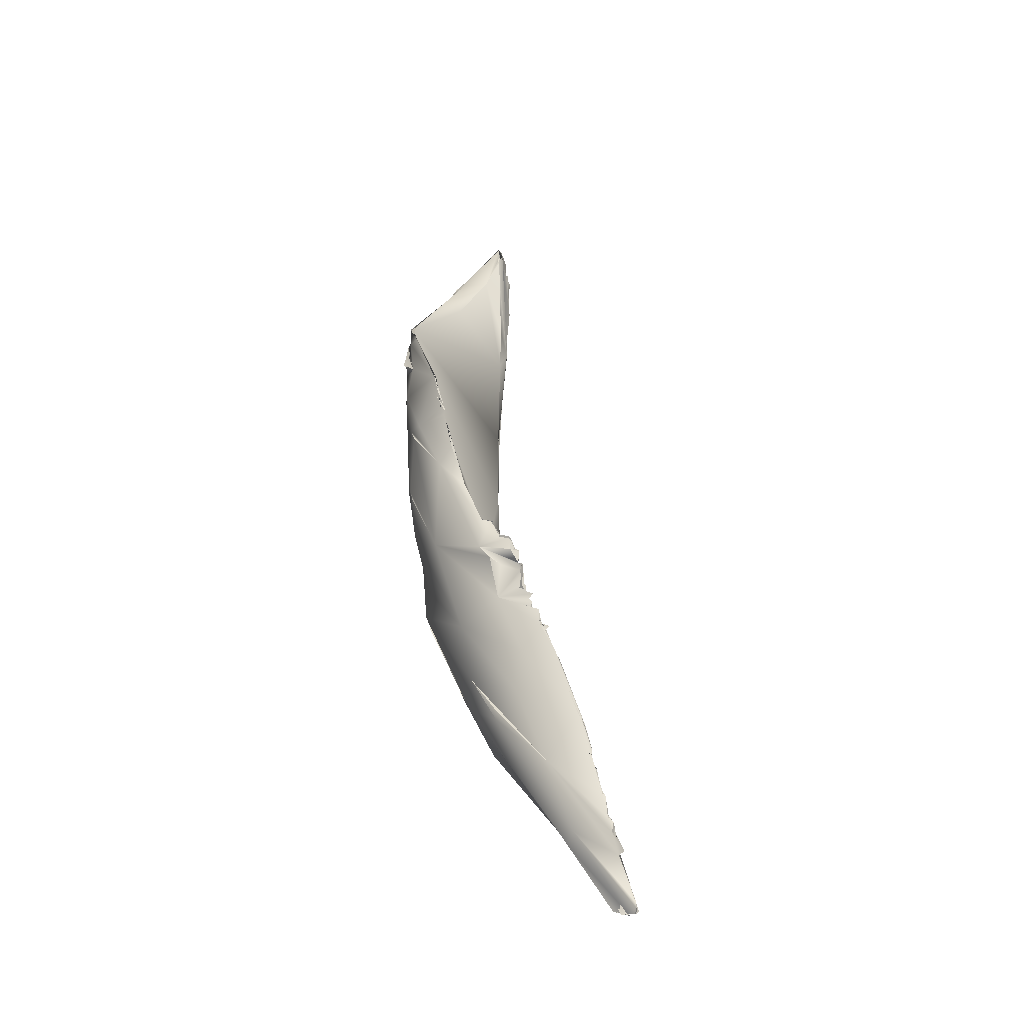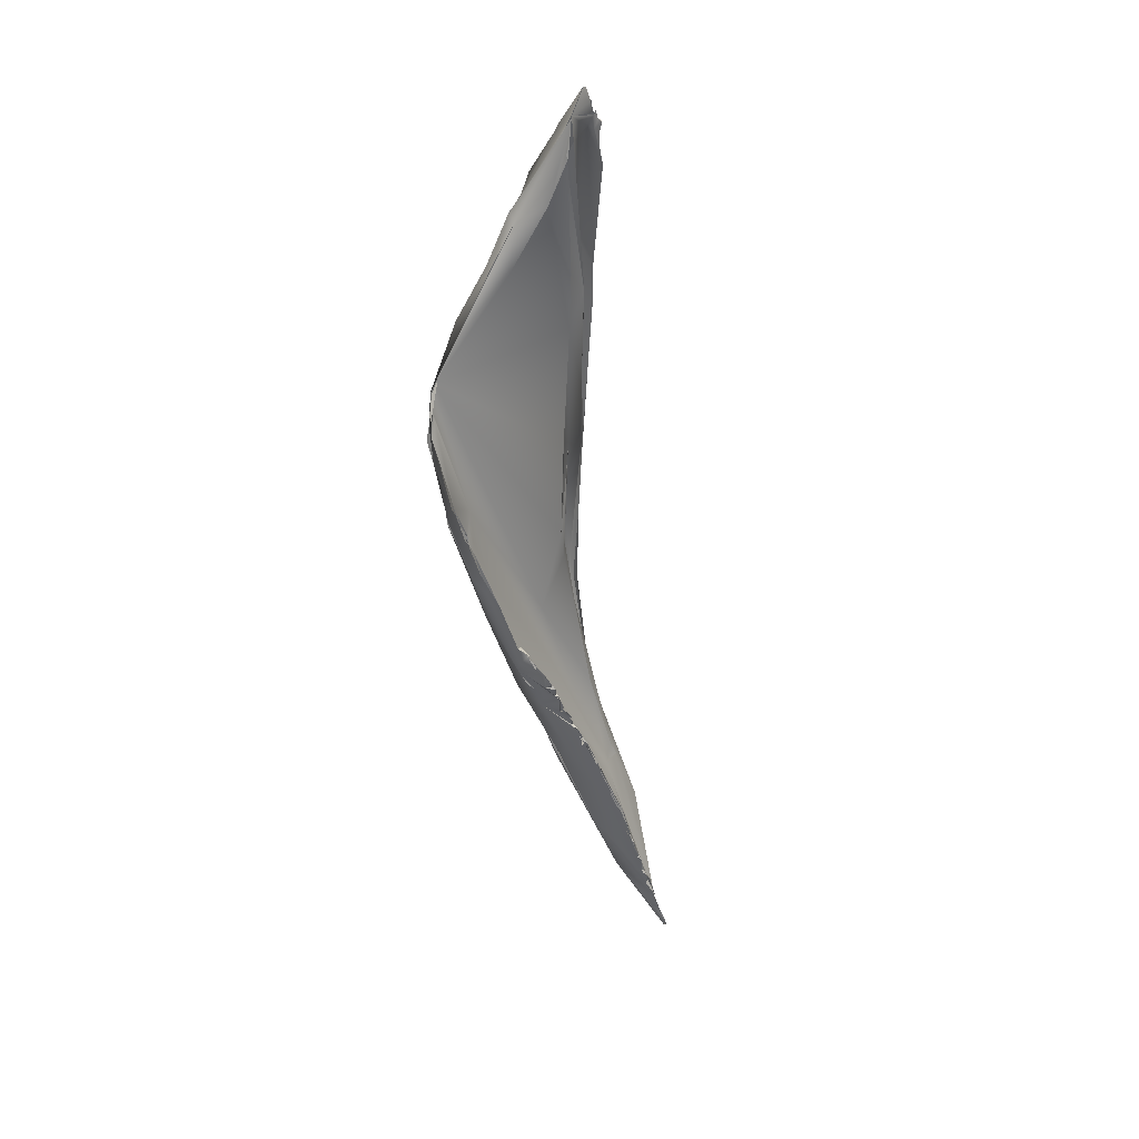
<metadata>
{"format":"obj","ext":"obj","renderer":"f3d","projection":"perspective","resolution":1024,"background":"white","views":[{"elev":-36.0,"azim":-75.6,"up":"+Z"},{"elev":38.9,"azim":-57.5,"up":"+Z"}]}
</metadata>
<code>
o grp1
v 228.7 -50.2 1035
v 229.3 -49.78 1039
v 228.3 -50.51 1040
v 227.9 -49.07 1014
v 229.3 -49.78 1039
v 228.7 -46.34 1034
v 228.9 -50.95 1051
v 227.1 -48.4 997.1
v 228.9 -47.23 1024
v 228 -51.61 1057
v 228.1 -51.35 1056
v 227.9 -50.84 1057
v 227.8 -51.39 1055
v 228.1 -51.35 1056
v 228 -51.61 1057
v 227.8 -51.39 1055
v 228 -51.61 1057
v 226.9 -51.42 1056
v 227.6 -51.4 1057
v 227.5 -50.94 1057
v 227.3 -51.3 1058
v 228.4 -50.65 1051
v 228.3 -50.51 1040
v 228.7 -51.29 1052
v 226.1 -51.14 1057
v 228.9 -50.79 1050
v 228.7 -51.29 1052
v 228.2 -49.08 1050
v 228 -51.36 1054
v 227.6 -51.4 1056
v 228 -51.36 1054
v 227.4 -51.1 1056
v 228.1 -51.35 1056
v 227.9 -50.84 1057
v 226.6 -48.36 1051
v 227.5 -50.94 1057
v 228 -51.61 1057
v 227.5 -50.94 1057
v 227.6 -51.4 1057
v 228.7 -50.33 1037
v 225 -50.47 1046
v 228.7 -48.48 1050
v 225 -46.14 1045
v 226.7 -50.22 1027
v 226 -50.56 1019
v 227.7 -49.85 1021
v 226.7 -49.87 1036
v 227.2 -49.59 1011
v 227.7 -49.85 1021
v 226.7 -49.87 1036
v 227.6 -46.38 1039
v 226.1 -49.65 1002
v 227.2 -49.59 1010
v 225.7 -49.43 1005
v 227.7 -45.45 1035
v 227.1 -45.66 1035
v 227.2 -49.59 1010
v 226.3 -50.01 1002
v 227 -48.39 997.3
v 228 -45.41 1034
v 226.9 -44.51 1003
v 225.7 -52.5 985.4
v 227.7 -44.62 1015
v 226.7 -43.58 1014
v 227.7 -45.09 1030
v 227.7 -44.9 1030
v 227.6 -44.56 1030
v 227.9 -45.22 1033
v 225.8 -43.4 1025
v 228.9 -47.23 1024
v 227.7 -44.62 1015
v 226.3 -43.79 1014
v 226.3 -44 1014
v 226.1 -44.38 1001
v 223.2 -60.05 975.4
v 225.7 -52.5 985.4
v 224.4 -52.69 990.4
v 227.6 -51.4 1057
v 227.1 -51.25 1058
v 226 -51.16 1057
v 222.5 -51.87 1057
v 227.3 -51.33 1058
v 227.1 -51.2 1058
v 227.3 -51.35 1058
v 227.1 -51.21 1058
v 223.3 -51.16 1059
v 226.3 -51.32 1059
v 223.3 -51.16 1059
v 227.1 -51.16 1058
v 223.3 -51.16 1059
v 226.4 -51.33 1059
v 226.6 -51.09 1059
v 227.1 -51.16 1058
v 226.3 -51.13 1059
v 226.2 -50.89 1061
v 227.3 -50.98 1058
v 226.4 -51.09 1059
v 226.3 -51.12 1059
v 226.6 -51.09 1059
v 224.3 -49.4 1058
v 226.2 -50.89 1061
v 225.8 -50.88 1061
v 223.7 -48.19 1054
v 226.2 -50.89 1061
v 225.8 -50.82 1061
v 226.2 -50.89 1061
v 225.2 -49.82 1059
v 219.9 -65.11 963.2
v 220.2 -65.19 960
v 223.2 -60.05 975.4
v 225.7 -52.5 985.4
v 225.7 -47.24 1050
v 227.7 -51.09 1056
v 222.2 -57.9 981.4
v 222.2 -57.21 982.8
v 225 -50.47 1046
v 226.3 -47.73 1052
v 224.1 -49.45 1014
v 222.8 -51.11 1022
v 225.6 -47.37 1050
v 223.4 -50.94 981.5
v 221.8 -62.18 966
v 224.6 -49.8 1000
v 224.4 -52.71 990.5
v 226.8 -45.87 1041
v 224.6 -49.8 1000
v 225.8 -43.4 1025
v 228 -46.96 1039
v 227.7 -45.5 1035
v 228 -46.96 1039
v 225.8 -43.4 1025
v 226.8 -45.34 1034
v 226.5 -44.98 1036
v 228.2 -47.38 1044
v 226.7 -44.93 1037
v 226.7 -44.91 1037
v 223.1 -43.05 1029
v 226.7 -44.93 1037
v 224.8 -46.53 990.9
v 224.6 -46.99 990
v 225.9 -43.69 1010
v 225 -42.16 1018
v 220.3 -66.06 959.9
v 220.2 -65.86 960.1
v 219.9 -65.11 963.2
v 219.6 -66.81 959.8
v 220.6 -66.14 959.9
v 220.2 -65.85 960.1
v 220.4 -66.15 959.8
v 220.7 -65.73 960.2
v 220.2 -65.86 960.1
v 220.2 -65.86 960.1
v 220.6 -64.26 960.7
v 220.6 -64.26 960.7
v 221.8 -62.18 966
v 221.8 -62.18 966
v 220.6 -64.26 960.7
v 220 -60.45 967.3
v 219.9 -65.11 963.2
v 220.4 -57.73 981.5
v 225.8 -50.82 1061
v 223.2 -51.13 1059
v 220.2 -59.96 968.3
v 222.3 -57.9 981.6
v 222.3 -57.91 981.4
v 222.3 -57.56 982.3
v 222.8 -54.43 988.8
v 224 -52.13 1040
v 224 -52.17 1040
v 225.2 -49.82 1059
v 224.3 -48.93 1057
v 221.8 -51.83 1037
v 225.7 -47.13 1050
v 225.7 -46.73 1049
v 225.3 -46.3 1047
v 225.9 -46.58 1050
v 226.3 -47.15 1051
v 224.4 -49.65 1000
v 223.8 -49.33 1010
v 223.8 -49.33 1010
v 224.1 -49.39 1014
v 222.8 -51.08 1023
v 223.9 -45.3 1042
v 225.1 -46.09 1045
v 225.4 -46.27 1048
v 225.1 -46.02 1047
v 221.3 -48.7 986.5
v 224.3 -42.71 1022
v 226.8 -45.34 1034
v 222.1 -46.13 992.5
v 223.3 -43.76 1003
v 223.5 -43.56 1003
v 225 -42.16 1018
v 221.2 -42.6 1007
v 219.7 -66.9 959.5
v 219.9 -66.66 959.9
v 219.7 -66.93 959.5
v 219.7 -66.89 959.5
v 219.7 -66.8 959.7
v 219.8 -66.9 959.5
v 219.6 -67.1 959.9
v 219.7 -66.87 959.7
v 219.9 -66.66 959.9
v 219.9 -66.87 960
v 219.2 -66.91 960.2
v 219.4 -66.94 960.1
v 219.1 -66.89 960.8
v 219.4 -66.68 959.9
v 218.8 -65.85 963.3
v 219.4 -66.88 961
v 219.9 -66.66 959.9
v 219.6 -66.65 959.7
v 220.2 -65.86 960.1
v 219.7 -66.93 959.6
v 219.7 -66.69 959.8
v 219.7 -66.65 959.7
v 219.7 -66.65 959.7
v 217.9 -60.88 968.7
v 218.5 -65.67 965.6
v 218.4 -65.5 965.7
v 219.7 -59.92 968
v 220.2 -58.85 970.4
v 220 -60.46 967.3
v 220.2 -58.94 970.3
v 219.7 -59.86 968.1
v 222 -51.38 1055
v 222.6 -50.66 1058
v 219.5 -58.52 970.4
v 220.5 -56.82 973
v 220.4 -55.46 993.3
v 220.4 -55.39 993.4
v 221 -51.52 1024
v 222.2 -51.81 1043
v 220.3 -47.26 1051
v 220.5 -56.82 973
v 220 -52.34 1010
v 221.5 -51.6 1019
v 223.2 -47.62 1053
v 223.5 -48.33 1054
v 223.7 -49.01 1057
v 220.6 -53.37 1003
v 221.3 -51.61 1010
v 221.7 -46.49 1049
v 213.5 -42.22 1026
v 221.9 -43.59 998.2
v 220.8 -42.14 1020
v 222 -43.57 998.2
v 223.5 -42.07 1007
v 223.4 -43.02 1005
v 223.4 -43.31 1004
v 222.1 -42.95 1000
v 218.3 -65.7 965.8
v 218.1 -66.12 966
v 218.6 -65.62 965.1
v 218.4 -65.55 965.5
v 218.4 -65.67 965.7
v 218.3 -65.27 968.1
v 218.3 -65.64 965.7
v 218.4 -65.68 965.9
v 218.1 -66.12 966
v 218.4 -65.76 965.3
v 218.3 -65.6 965.7
v 218.3 -65.6 965.7
v 218.2 -65.67 965.8
v 218.4 -65.67 965.7
v 218.3 -65.68 965.8
v 218.1 -66.12 966
v 217.7 -64.99 968
v 217.7 -64.99 968
v 218.1 -66.12 966
v 218.1 -65.14 968.1
v 217.6 -64.66 969.6
v 216.3 -58.55 976.3
v 217.8 -64.7 969.8
v 217.7 -64.99 968
v 218.1 -65.14 968.1
v 217.7 -65.22 969.1
v 217.7 -65.22 969.1
v 217.7 -65.22 969.1
v 217.7 -65.22 969.1
v 217.8 -64.7 969.8
v 217.6 -64.65 969.6
v 217.8 -64.7 969.8
v 217.3 -64.53 972.1
v 217.6 -64.65 969.6
v 217.3 -64.53 972.1
v 217.3 -64.16 972.4
v 217.3 -64.53 972.1
v 219.5 -58.52 970.4
v 222 -51.38 1056
v 221.9 -51.6 1055
v 220.7 -50.16 1051
v 222 -51.38 1056
v 222 -51.59 1055
v 222.4 -51.5 1057
v 222.4 -51.5 1057
v 223.2 -51.16 1059
v 222.2 -51.81 1043
v 221.9 -51.6 1055
v 220.7 -50.15 1051
v 219 -47.64 1049
v 220.6 -53.37 1003
v 219.4 -52.36 1013
v 222.8 -51.11 1022
v 220.5 -52.08 1023
v 220.5 -51.99 1024
v 222.4 -46.92 1053
v 222.1 -46.87 1051
v 221.4 -46.25 1050
v 222.1 -46.8 1051
v 221.1 -45.84 1046
v 221.2 -45.67 1048
v 217.8 -49.93 988
v 217.1 -64.11 972.2
v 216.8 -63.82 974.8
v 217.1 -64.12 972.2
v 217.3 -64.53 972.1
v 217.3 -64.2 972.4
v 217.3 -64.25 972.4
v 216.7 -63.64 975.2
v 216.4 -63.37 976.4
v 216.7 -63.42 975.2
v 216.8 -63.87 974.8
v 216.9 -63.54 975.2
v 216.6 -63.65 975.2
v 217.1 -63.3 975.2
v 216.2 -63.11 977
v 216.3 -63.46 977
v 215.5 -62.34 981.2
v 216.3 -63.46 977
v 216 -62.88 979.8
v 217.5 -52.76 982.6
v 216.2 -51.97 1005
v 217.9 -47.5 1044
v 219.7 -46.5 1050
v 220 -46.92 1050
v 219.8 -46.56 1050
v 220.3 -46.89 1050
v 219.6 -46.35 1049
v 219.7 -44.89 1042
v 216.7 -43.01 1034
v 221.4 -46.22 1050
v 217.5 -45.05 1044
v 217.8 -49.89 988.1
v 217.2 -52.78 983.7
v 218.4 -41.8 1022
v 218.1 -44.48 1001
v 215.5 -62.5 981
v 216.3 -63.46 977
v 215.9 -62.77 980
v 215.4 -62.2 981.1
v 213.4 -58.83 991.5
v 209.8 -43.94 1034
v 216.8 -46.54 1045
v 215.1 -55.47 984.8
v 217.5 -45.05 1044
v 216.3 -58.55 976.3
v 217.8 -49.89 988.1
v 217.2 -52.78 983.7
v 215 -49.35 993.5
v 213.8 -42.46 1021
v 216.2 -43.15 1008
v 214.3 -60.22 988
v 214.2 -60.54 987.5
v 214.2 -60.07 987.9
v 214.2 -60.44 987.4
v 214.3 -60.22 988
v 213.3 -58.71 991.3
v 213.8 -56.56 988.6
v 214 -60.26 988
v 213.7 -59.38 990.6
v 213.6 -59.2 991
v 213.5 -55.2 995.5
v 214.8 -42.61 1013
v 214.5 -43.12 1012
v 213.6 -59.39 990.4
v 213.5 -59.24 990.6
v 213.6 -59.39 990.4
v 213.6 -59.24 990.6
v 213.4 -59.76 991
v 212.8 -59.16 991
v 213.4 -59.39 990.7
v 213.5 -59.25 990.6
v 213.4 -59.39 990.7
v 213.5 -58.88 991.5
v 213.3 -58.71 991.3
v 213.4 -59.76 991
v 212.9 -58.71 993
v 213.3 -58.71 991.3
v 213.5 -58.88 991.5
v 212.9 -58.71 993
v 212.4 -54.23 995
v 212.9 -58.69 993
v 212.9 -58.71 993
v 213.1 -57.85 993.5
v 212.9 -57.84 993.5
v 213.1 -57.71 993.6
v 212.9 -57.84 993.5
v 212.7 -57.85 994.1
v 212.7 -57.97 994
v 212.8 -57.51 994.5
v 212.5 -57.89 994.6
v 212.8 -57.5 994.7
v 212.5 -58.17 994.9
v 212.7 -57.99 994
v 212.7 -57.65 994.5
v 212.8 -57.5 994.7
v 212.6 -57.41 995.3
v 212.5 -58.17 994.9
v 212.5 -58.18 994.9
v 212.4 -57.43 995.3
v 212.5 -58.17 994.9
v 212.5 -57.43 995.3
v 213.5 -55.2 995.5
v 213.1 -57.85 993.5
v 212.9 -58.71 993
v 212.9 -58.02 993.9
v 213.5 -55.2 995.5
v 213.1 -57.85 993.5
v 212.9 -57.84 993.5
v 212.4 -54.23 995
v 212.5 -57.89 994.6
v 212.7 -57.64 994.4
v 212.7 -57.63 994.5
v 212.5 -57.89 994.6
v 209.8 -50.94 1009
v 210.9 -52.73 1004
v 209.6 -47.65 1021
v 213.8 -43.84 1039
v 213.1 -46.62 1004
v 213.4 -42.9 1033
v 214.4 -42.96 1013
v 214.3 -43.24 1012
v 212.1 -57.51 995.9
v 212 -57.28 996.1
v 212.4 -57.42 995.3
v 212.1 -57.51 995.9
v 211.8 -57.1 995.7
v 211.8 -57.33 997.3
v 211.5 -56.84 997.9
v 211.4 -57.47 998.1
v 211.2 -57.42 998.1
v 211.4 -57.4 998.3
v 211.5 -57.19 998.4
v 210.9 -57.34 997.8
v 211.5 -57 998.4
v 211.7 -57.43 998.1
v 211.8 -57.13 998.1
v 212.1 -57.3 996.1
v 212.1 -57.51 995.9
v 211.8 -57.28 997.1
v 212 -57.28 996.1
v 212.2 -57.28 996.2
v 211.6 -57.26 997.3
v 211.6 -57.31 997.3
v 211.8 -57.26 997
v 211.7 -56.92 997.7
v 211.5 -56.77 998.6
v 211.7 -56.84 998
v 211.6 -56.93 997.6
v 211.6 -57.31 997.3
v 211.6 -56.85 997.9
v 211.7 -56.97 997.7
v 211.2 -56.82 998.4
v 211 -54.84 998.3
v 211.5 -57.19 998.4
v 211.5 -56.77 998.6
v 211.3 -56.76 998.5
v 211.3 -56.76 998.5
v 211.5 -56.77 998.6
v 210.9 -57.06 999.7
v 210.9 -57.06 999.7
v 210.9 -56.56 1000
v 210.9 -57.06 999.7
v 211 -56.64 1000
v 210.4 -56.13 999.8
v 210.6 -54.91 1002
v 210.4 -56.12 1001
v 210.9 -52.73 1004
v 209.9 -44.59 1017
v 214.3 -43.24 1012
v 210.9 -57.06 999.7
v 210.9 -56.77 1000
v 210.4 -56.13 999.8
v 210.4 -56.13 999.8
v 210.4 -56.13 999.8
v 210.5 -52.48 1001
v 211 -56.56 1000
v 210.4 -56.17 1001
v 210.4 -56.13 999.8
v 210.5 -56.16 1001
v 210.4 -56.13 999.8
v 210.5 -56 1002
v 210.5 -55.8 1002
v 210.7 -54.83 1002
v 210.5 -53.77 999.2
v 210.5 -53.77 999.2
v 210.1 -54.09 1004
v 210.1 -54.09 1004
v 210.4 -54.9 1002
v 210.6 -54.89 1002
v 210.1 -54.13 1004
v 210.1 -54.24 1004
v 210.1 -54.27 1004
v 210.1 -54.08 1004
v 210.9 -52.73 1004
v 210.1 -54.48 1004
v 210.2 -54.3 1004
v 210.5 -53.77 999.2
v 210 -52.93 1004
v 210 -52.93 1004
v 210 -52.93 1004
v 209.1 -48.1 1012
v 209.1 -43.89 1034
v 211 -43.2 1031
v 210.5 -43.2 1032
v 209 -43.28 1028
v 210.4 -43.28 1027
v 209.8 -50.94 1009
v 208.3 -49.68 1014
v 209 -45.47 1018
v 210.3 -44.07 1019
v 208 -44.32 1030
v 209.9 -44.59 1017
v 209.7 -43.56 1024
v 209 -43.63 1027
v 213.4 -42.9 1033
v 209 -43.63 1027
v 209.4 -43.39 1028
v 209.4 -43.39 1028
v 209.2 -43.31 1029
v 208.9 -43.25 1028
v 209.3 -43.65 1030
v 210.6 -43.23 1032
v 208.3 -49.68 1014
v 209.8 -50.94 1009
v 208 -49.31 1017
v 207.5 -49.07 1018
v 208 -49.32 1017
v 207.6 -48.81 1018
v 207.3 -48.67 1019
v 207.8 -48.89 1018
v 207.7 -49.1 1018
v 207.3 -49.03 1019
v 207.6 -48.94 1018
v 207.5 -48.9 1018
v 207.3 -49.03 1019
v 206.2 -47.99 1023
v 207.8 -44.82 1026
v 207.8 -44.8 1026
v 208.2 -44.7 1032
v 208.2 -44.93 1032
v 209.1 -44.03 1034
v 207.4 -44.98 1031
v 210 -44.15 1035
v 207.8 -44.82 1026
v 209 -43.26 1028
v 207.4 -48.81 1019
v 207.4 -48.99 1019
v 206.9 -48.19 1020
v 207.3 -49.03 1019
v 206.4 -47.93 1024
v 206.7 -48.28 1021
v 207.4 -48.99 1019
v 206.4 -48.2 1023
v 207 -45.39 1030
v 207 -45.39 1030
v 208.2 -44.67 1032
v 208 -44.48 1032
f 1 2 3
f 2 1 4
f 5 6 7
f 4 8 5
f 9 5 8
f 9 6 5
f 10 11 12
f 13 14 15
f 16 17 18
f 19 20 21
f 2 22 3
f 23 24 25
f 18 24 29
f 28 30 26
f 31 26 32
f 27 26 31
f 16 18 29
f 30 34 33
f 28 35 30
f 30 35 34
f 10 12 36
f 37 38 39
f 40 23 41
f 28 26 42
f 44 45 46
f 47 44 46
f 4 1 48
f 49 40 50
f 26 51 42
f 52 53 54
f 54 53 46
f 46 45 54
f 26 56 51
f 57 58 59
f 48 8 4
f 60 55 6
f 7 6 55
f 61 8 62
f 63 9 8
f 64 6 9
f 64 65 6
f 64 66 60
f 64 67 66
f 60 6 65
f 66 67 68
f 67 55 60
f 55 67 69
f 63 8 61
f 70 71 72
f 75 76 77
f 78 18 17
f 18 79 80
f 25 80 81
f 79 78 82
f 18 78 79
f 87 88 89
f 79 90 80
f 91 93 92
f 97 100 101
f 88 87 102
f 100 97 103
f 87 104 102
f 105 106 107
f 108 109 110
f 109 111 110
f 41 23 25
f 24 18 25
f 96 112 103
f 96 113 112
f 114 77 115
f 41 50 40
f 44 47 116
f 34 35 117
f 54 45 118
f 119 118 45
f 45 44 119
f 28 43 35
f 117 35 120
f 121 62 122
f 58 76 59
f 58 77 76
f 123 124 52
f 28 125 43
f 52 54 123
f 127 128 129
f 130 131 132
f 133 125 51
f 134 51 125
f 28 134 125
f 135 125 133
f 43 125 136
f 133 56 137
f 56 133 51
f 133 137 138
f 121 139 62
f 140 139 121
f 62 139 61
f 141 64 73
f 74 61 139
f 74 141 61
f 72 71 141
f 141 71 61
f 64 141 142
f 64 142 67
f 144 145 146
f 149 150 151
f 109 108 152
f 147 148 154
f 153 155 143
f 156 157 158
f 114 159 75
f 159 114 160
f 77 114 75
f 81 80 90
f 158 163 156
f 164 160 114
f 44 81 169
f 41 25 81
f 96 103 97
f 161 170 171
f 44 168 172
f 81 44 116
f 175 238 112
f 103 112 238
f 163 121 156
f 178 115 77
f 54 118 180
f 184 185 35
f 185 43 183
f 185 120 35
f 173 174 186
f 121 163 187
f 126 54 180
f 187 140 121
f 56 188 137
f 136 137 43
f 69 188 189
f 187 190 140
f 141 74 191
f 142 141 191
f 142 194 188
f 142 188 69
f 69 67 142
f 211 212 213
f 216 204 205
f 145 201 146
f 148 217 205
f 210 218 205
f 148 205 218
f 201 145 219
f 154 148 221
f 221 148 218
f 224 223 225
f 168 169 226
f 169 81 226
f 224 228 229
f 160 164 115
f 230 160 115
f 172 168 233
f 168 226 233
f 227 162 234
f 235 163 222
f 236 182 237
f 119 44 172
f 119 172 232
f 239 307 240
f 103 240 171
f 238 240 103
f 240 161 171
f 162 161 240
f 115 178 241
f 242 241 178
f 242 181 236
f 182 236 181
f 243 238 175
f 187 163 235
f 178 179 242
f 179 181 242
f 183 43 137
f 137 244 183
f 190 187 245
f 188 246 137
f 190 74 140
f 74 190 191
f 190 248 191
f 190 247 248
f 248 193 192
f 142 251 194
f 220 218 210
f 219 257 258
f 257 219 145
f 259 257 260
f 220 267 268
f 269 270 271
f 272 273 268
f 257 145 274
f 275 276 277
f 257 274 278
f 272 268 279
f 280 281 282
f 283 284 285
f 268 273 220
f 145 287 274
f 288 274 287
f 145 160 287
f 289 221 218
f 290 292 291
f 295 293 294
f 296 297 290
f 228 224 225
f 298 299 300
f 298 300 172
f 300 334 172
f 301 292 297
f 292 290 297
f 115 241 231
f 230 302 236
f 236 302 242
f 303 236 237
f 304 303 237
f 119 232 303
f 303 232 305
f 305 232 306
f 306 232 172
f 301 297 234
f 162 240 234
f 289 187 235
f 238 243 307
f 307 310 234
f 239 238 307
f 234 240 307
f 175 311 243
f 309 308 312
f 175 183 244
f 187 313 251
f 194 246 188
f 272 314 273
f 316 317 318
f 272 286 314
f 314 319 320
f 320 321 314
f 315 287 322
f 323 324 325
f 322 287 326
f 322 326 327
f 329 321 330
f 326 331 328
f 314 329 273
f 220 273 218
f 326 287 160
f 289 218 332
f 187 289 332
f 218 273 332
f 160 230 333
f 236 333 230
f 333 236 303
f 292 301 334
f 337 234 338
f 301 234 339
f 310 342 234
f 234 342 338
f 312 311 340
f 311 312 308
f 341 342 340
f 336 341 343
f 338 342 341
f 332 313 187
f 344 332 345
f 175 340 311
f 346 244 137
f 347 246 194
f 246 346 137
f 348 349 350
f 321 329 314
f 160 352 326
f 306 172 353
f 353 172 334
f 335 336 343
f 354 301 339
f 273 345 332
f 273 355 313
f 356 354 339
f 357 358 359
f 340 175 341
f 347 251 360
f 244 346 361
f 347 194 251
f 246 347 362
f 362 346 246
f 363 331 326
f 363 364 331
f 365 351 331
f 368 369 329
f 329 370 368
f 363 326 352
f 363 352 371
f 371 352 372
f 329 355 273
f 369 355 329
f 355 369 360
f 352 160 373
f 306 353 303
f 355 360 313
f 360 251 313
f 362 347 360
f 374 362 375
f 362 374 346
f 376 366 367
f 377 368 370
f 377 380 368
f 381 372 352
f 372 384 371
f 385 386 387
f 388 389 390
f 392 368 393
f 394 395 396
f 398 397 399
f 402 403 404
f 407 408 409
f 352 373 391
f 414 415 416
f 407 417 418
f 417 419 418
f 420 405 421
f 406 421 405
f 421 406 410
f 421 410 411
f 407 418 408
f 368 392 369
f 160 426 373
f 427 373 426
f 428 160 333
f 303 353 333
f 369 392 360
f 353 334 301
f 354 356 429
f 429 343 431
f 343 341 431
f 430 362 360
f 244 341 175
f 374 433 432
f 361 346 374
f 411 434 435
f 421 435 439
f 408 418 438
f 411 435 421
f 451 452 453
f 418 454 438
f 454 418 442
f 439 457 421
f 418 458 442
f 440 459 441
f 445 446 457
f 457 446 465
f 466 467 468
f 469 470 471
f 458 473 472
f 473 458 477
f 473 477 478
f 457 465 421
f 458 418 479
f 477 458 479
f 392 430 360
f 375 362 430
f 432 430 480
f 432 480 361
f 432 361 374
f 481 430 432
f 482 483 484
f 485 464 474
f 488 489 490
f 486 487 464
f 487 446 464
f 421 465 496
f 487 465 446
f 492 491 487
f 495 487 491
f 477 479 498
f 499 500 501
f 505 487 495
f 497 465 487
f 509 430 392
f 510 487 505
f 508 510 505
f 506 511 504
f 512 427 426
f 487 430 509
f 428 426 160
f 513 430 487
f 429 514 354
f 429 431 515
f 429 517 516
f 244 518 341
f 513 510 519
f 510 513 487
f 513 519 520
f 521 522 513
f 428 333 353
f 523 514 429
f 430 513 480
f 524 513 522
f 522 361 480
f 525 361 522
f 341 518 431
f 518 526 431
f 527 528 529
f 431 530 515
f 529 517 515
f 516 517 531
f 532 533 534
f 515 517 429
f 516 523 429
f 361 525 244
f 518 244 525
f 535 536 537
f 428 539 426
f 540 539 428
f 538 546 521
f 547 521 546
f 541 540 428
f 521 513 520
f 538 521 520
f 521 548 525
f 548 550 525
f 549 533 532
f 550 523 516
f 551 552 428
f 553 554 555
f 353 551 428
f 525 522 521
f 518 556 526
f 550 518 525
f 556 557 526
f 528 517 529
f 547 558 521
f 559 560 561
f 562 563 564
f 428 565 541
f 558 548 521
f 565 428 552
f 565 552 566
f 548 567 523
f 523 550 548
f 566 552 568
f 553 569 554
f 567 514 523
l 166 167
l 505 507
l 254 255
l 447 448
l 493 494
l 219 256
l 176 177
l 436 437
l 214 215
l 422 423
l 199 200
l 542 543
l 443 444
l 378 379
l 265 266
l 460 461
l 206 207
l 261 262
l 208 209
l 400 401
l 85 86
l 94 95
l 462 463
l 263 264
l 98 99
l 455 456
l 424 425
l 202 203
l 475 476
l 164 165
l 449 450
l 249 250
l 544 545
l 382 383
l 192 191
l 502 503
l 197 198
l 83 84
l 195 196
l 252 253
l 412 413

</code>
